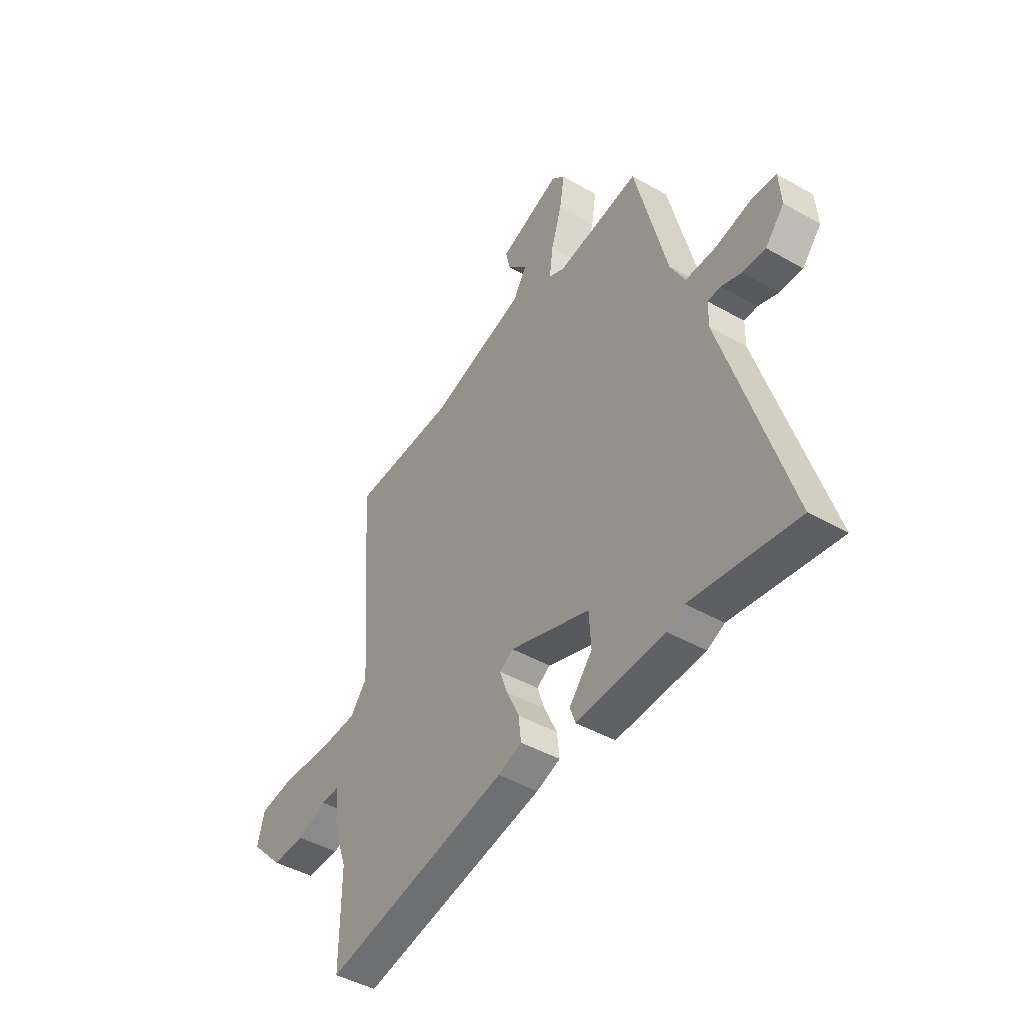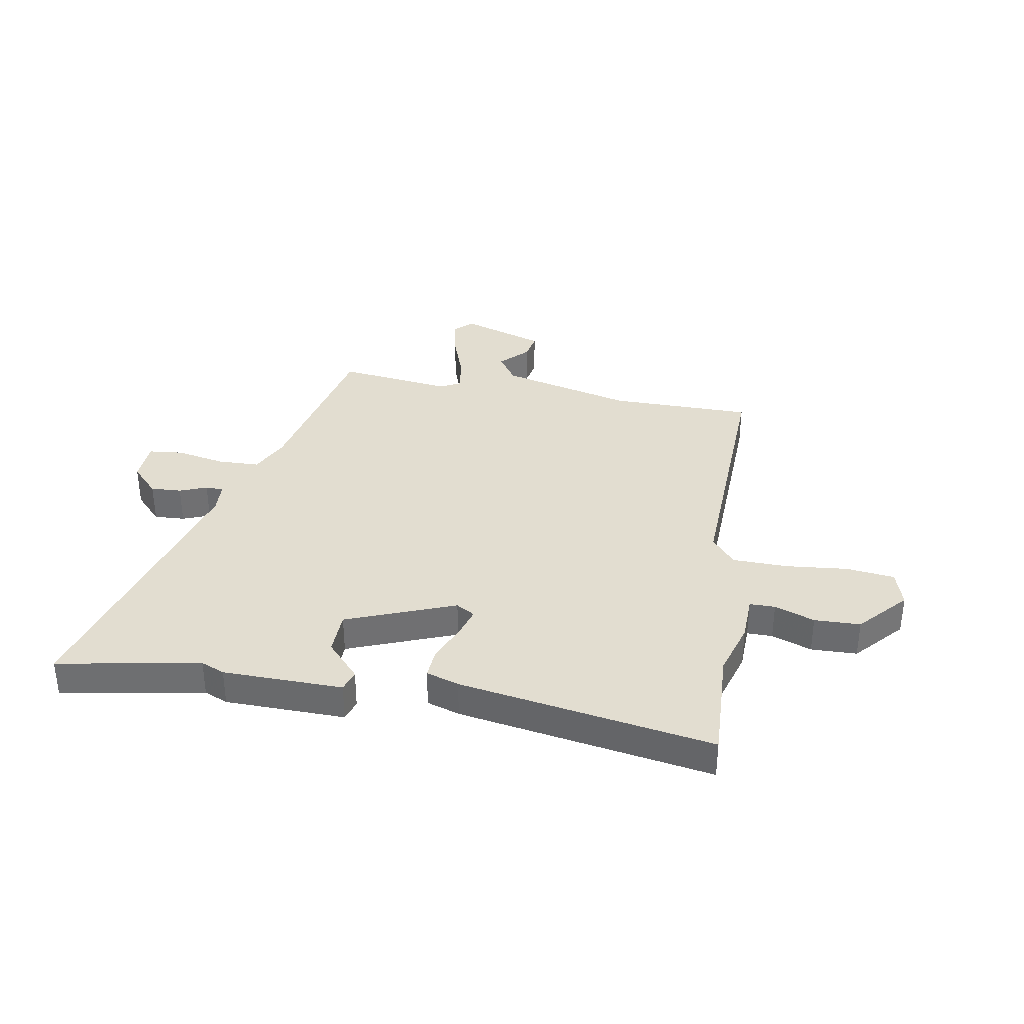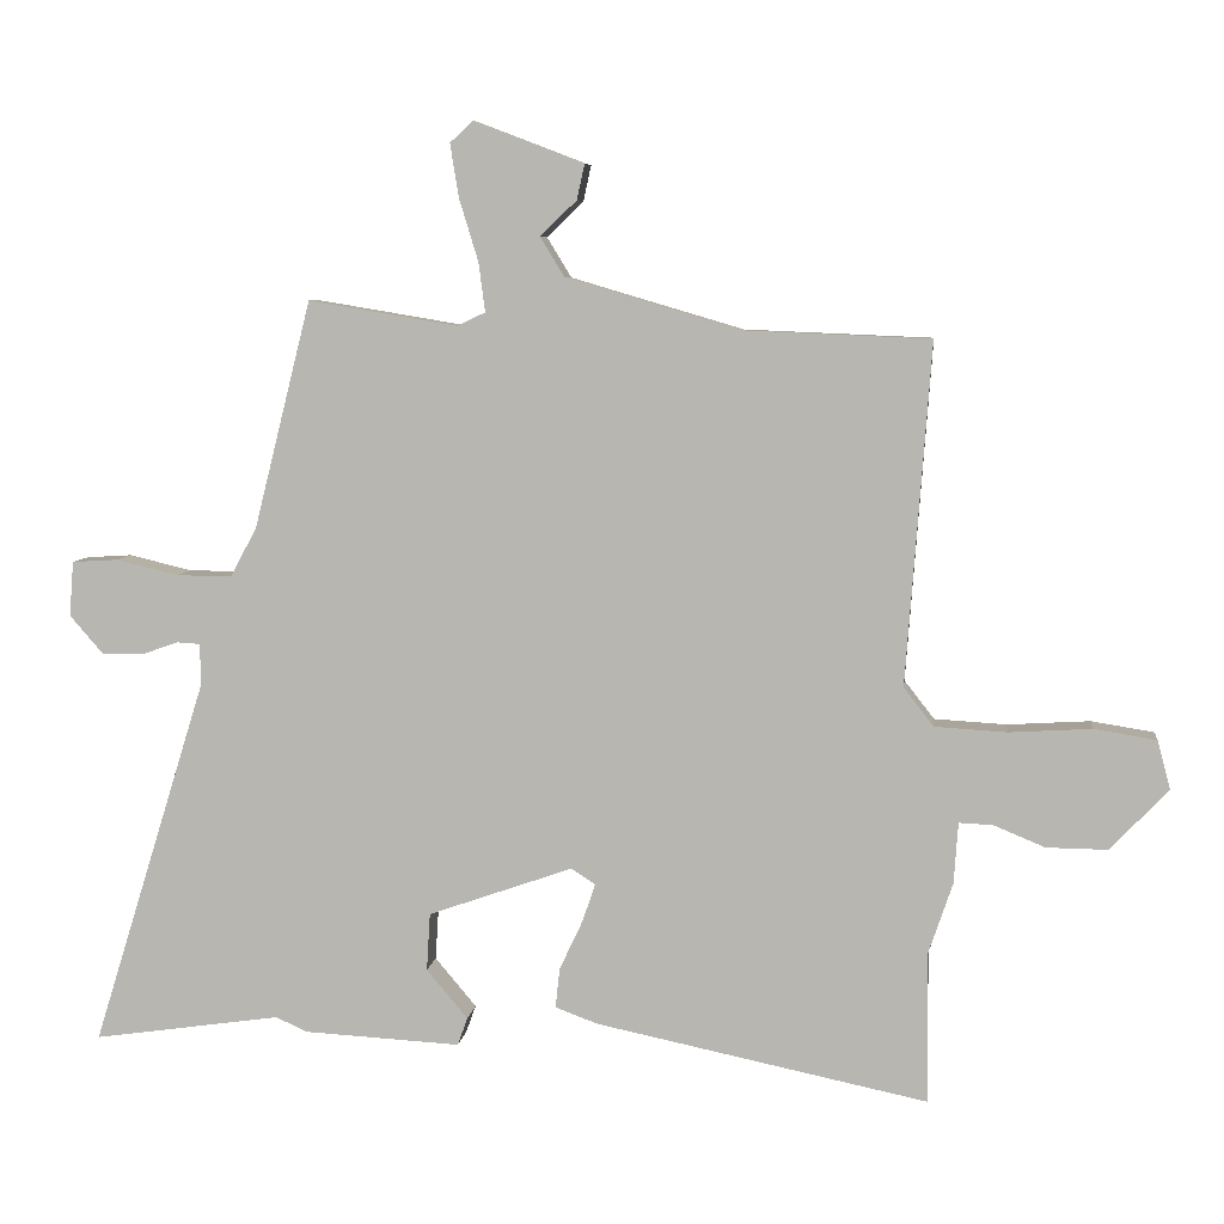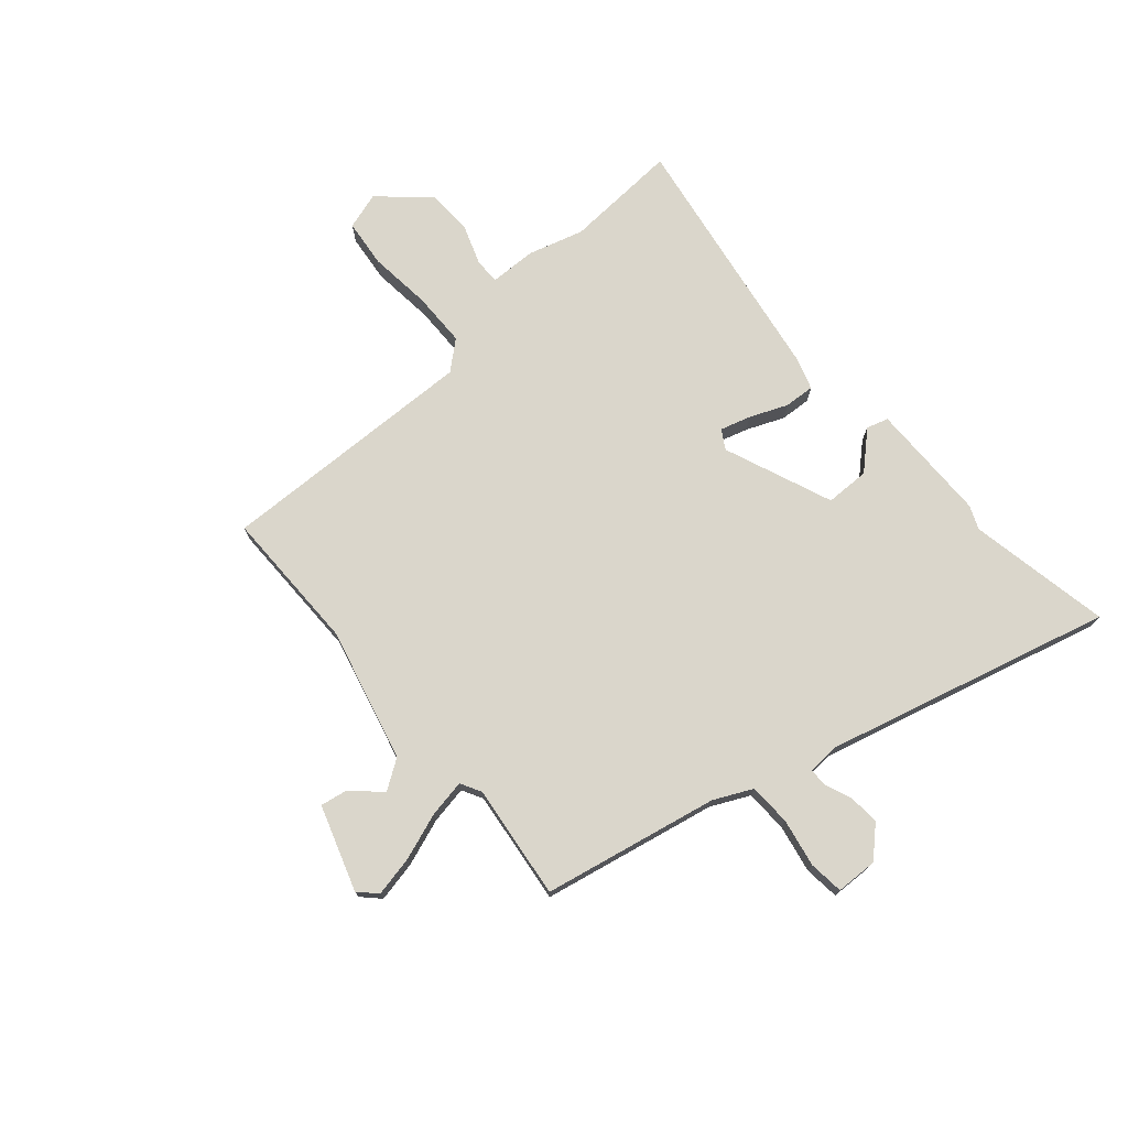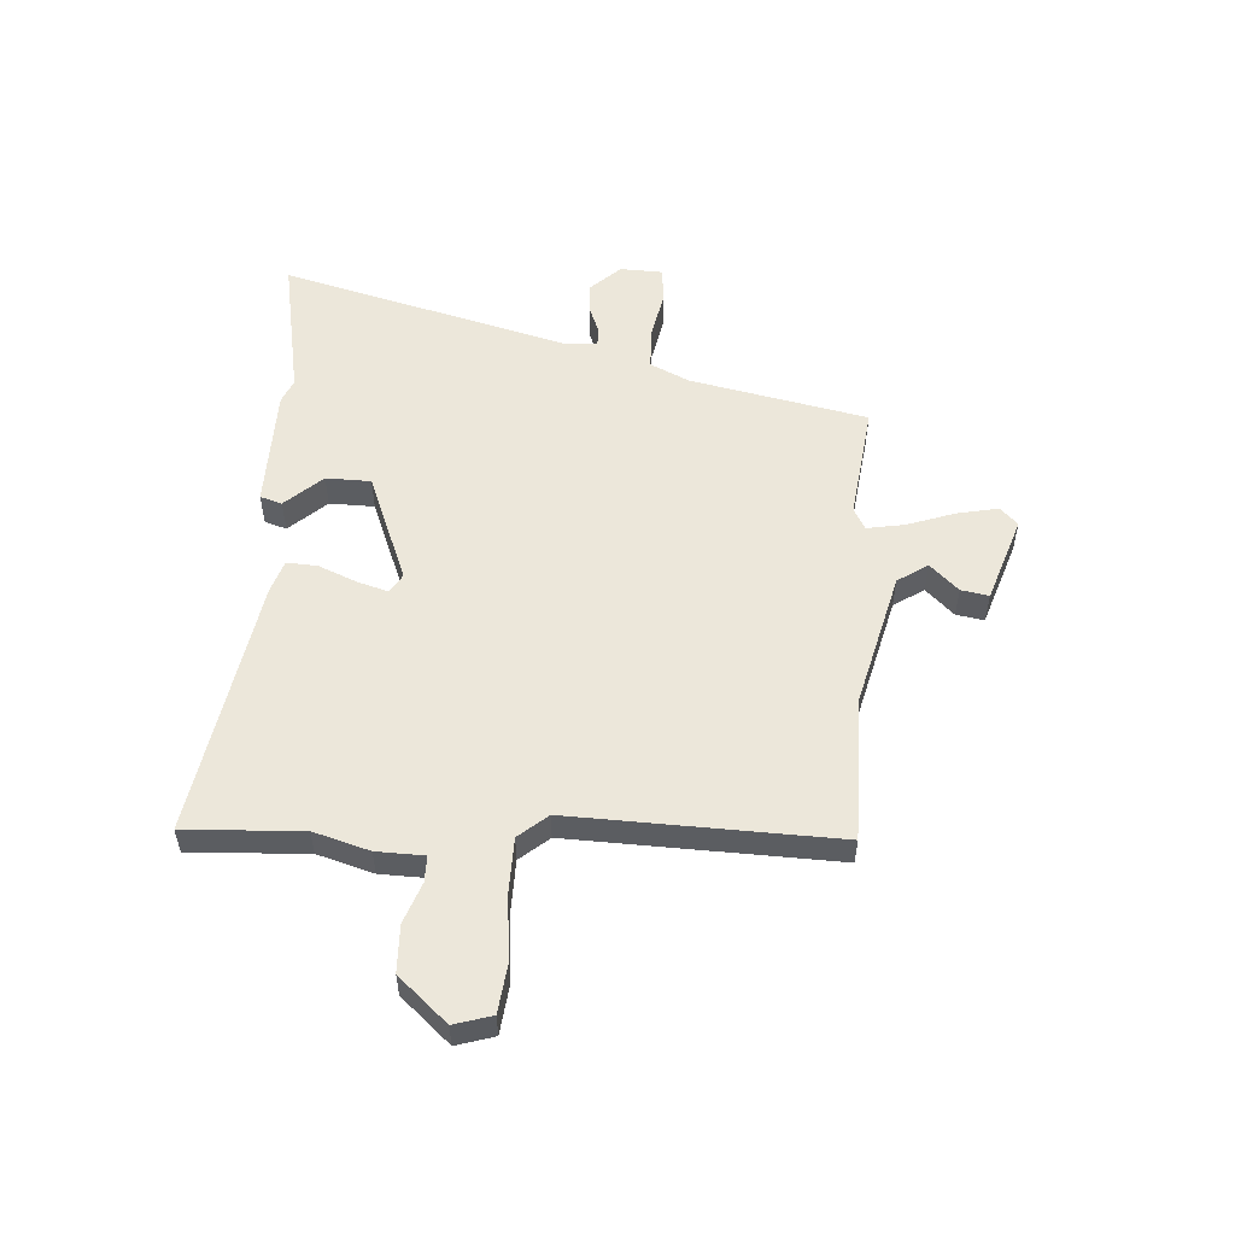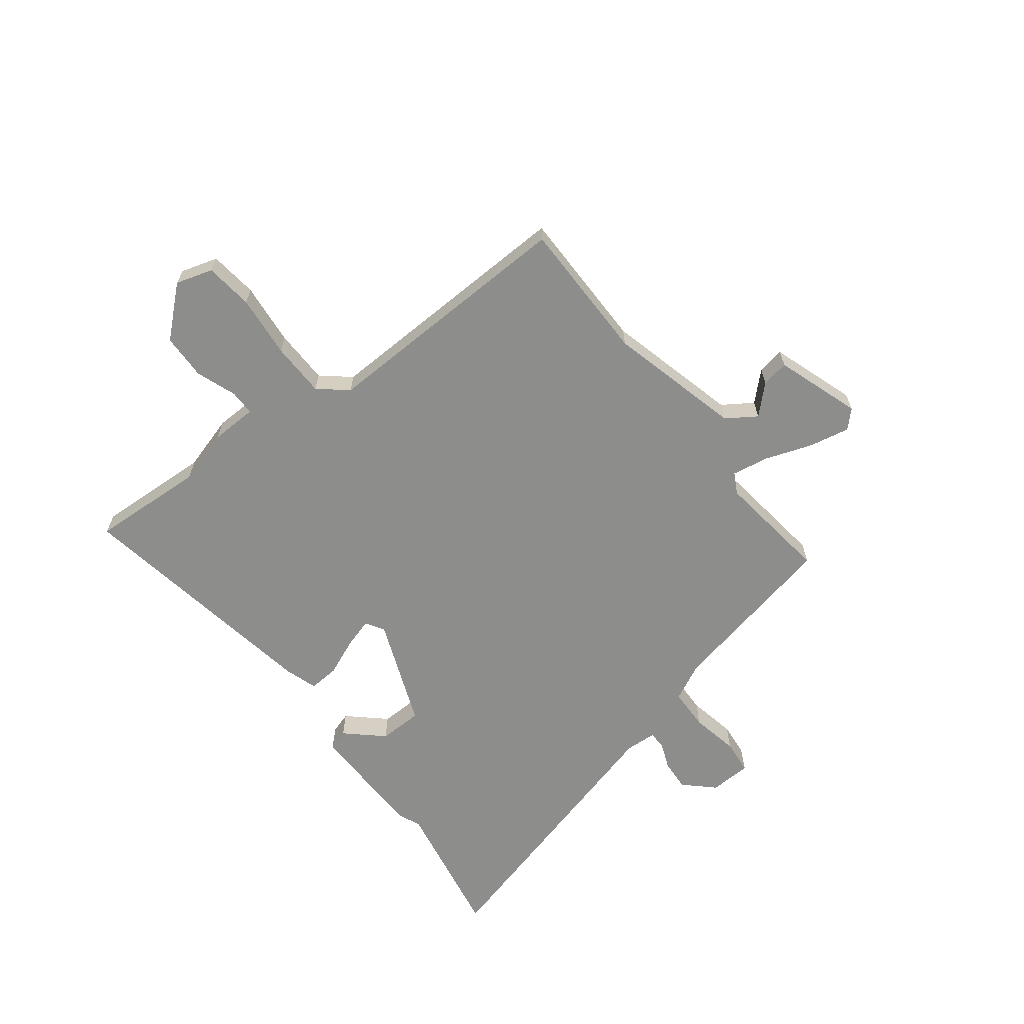
<metadata>
{"format":"obj","ext":"obj","renderer":"f3d","projection":"perspective","resolution":1024,"background":"white","views":[{"elev":-44.4,"azim":56.3,"up":"+Z"},{"elev":35.4,"azim":-172.2,"up":"+Y"},{"elev":6.6,"azim":-173.1,"up":"+Z"},{"elev":74.1,"azim":46.5,"up":"+Y"},{"elev":54.0,"azim":-88.7,"up":"+Y"},{"elev":-64.5,"azim":-54.7,"up":"+Y"}]}
</metadata>
<code>
v 0.694 0.07 -0.528
v 0.43 0.07 -0.49
v 0.387 0.07 -0.51
v 0.166 0.07 -0.522
v 0.152 0.07 -0.483
v 0.21 0.07 -0.414
v 0.205 0.07 -0.333
v 0.002 0.07 -0.262
v -0.032 0.07 -0.284
v -0.013 0.07 -0.339
v 0.019 0.07 -0.407
v 0.025 0.07 -0.463
v -0.035 0.07 -0.485
v -0.501 0.07 -0.582
v -0.499 0.07 -0.37
v -0.533 0.07 -0.27
v -0.539 0.07 -0.184
v -0.586 0.07 -0.186
v -0.659 0.07 -0.216
v -0.744 0.07 -0.217
v -0.826 0.07 -0.132
v -0.808 0.07 -0.063
v -0.72 0.07 -0.049
v -0.604 0.07 -0.056
v -0.503 0.07 -0.05
v -0.461 0.07 0.004
v -0.496 0.07 0.483
v -0.233 0.07 0.494
v 0.01 0.07 0.566
v 0.044 0.07 0.622
v -0.007 0.07 0.671
v -0.018 0.07 0.721
v 0.136 0.07 0.78
v 0.169 0.07 0.75
v 0.157 0.07 0.675
v 0.13 0.07 0.587
v 0.121 0.07 0.518
v 0.16 0.07 0.499
v 0.37 0.07 0.534
v 0.45 0.07 0.215
v 0.487 0.07 0.146
v 0.565 0.07 0.147
v 0.653 0.07 0.168
v 0.717 0.07 0.164
v 0.723 0.07 0.087
v 0.675 0.07 0.032
v 0.618 0.07 0.033
v 0.567 0.07 0.051
v 0.534 0.07 0.049
v 0.533 0.07 -0.009
v 0.694 0 -0.528
v 0.43 0 -0.49
v 0.387 0 -0.51
v 0.166 0 -0.522
v 0.152 0 -0.483
v 0.21 0 -0.414
v 0.205 0 -0.333
v 0.002 0 -0.262
v -0.032 0 -0.284
v -0.013 0 -0.339
v 0.019 0 -0.407
v 0.025 0 -0.463
v -0.035 0 -0.485
v -0.501 0 -0.582
v -0.499 0 -0.37
v -0.533 0 -0.27
v -0.539 0 -0.184
v -0.586 0 -0.186
v -0.659 0 -0.216
v -0.744 0 -0.217
v -0.826 0 -0.132
v -0.808 0 -0.063
v -0.72 0 -0.049
v -0.604 0 -0.056
v -0.503 0 -0.05
v -0.461 0 0.004
v -0.496 0 0.483
v -0.233 0 0.494
v 0.01 0 0.566
v 0.044 0 0.622
v -0.007 0 0.671
v -0.018 0 0.721
v 0.136 0 0.78
v 0.169 0 0.75
v 0.157 0 0.675
v 0.13 0 0.587
v 0.121 0 0.518
v 0.16 0 0.499
v 0.37 0 0.534
v 0.45 0 0.215
v 0.487 0 0.146
v 0.565 0 0.147
v 0.653 0 0.168
v 0.717 0 0.164
v 0.723 0 0.087
v 0.675 0 0.032
v 0.618 0 0.033
v 0.567 0 0.051
v 0.534 0 0.049
v 0.533 0 -0.009
f 46 47 48
f 45 46 48
f 44 45 48
f 43 44 48
f 42 43 48
f 41 42 48 49
f 40 41 49 50
f 38 39 40
f 50 1 2
f 40 50 2
f 38 40 2
f 37 38 2
f 34 35 36
f 33 34 36
f 32 33 36
f 31 32 36
f 30 31 36
f 29 30 36 37
f 26 27 28
f 26 28 29 37
f 22 23 24
f 21 22 24
f 20 21 24
f 19 20 24
f 18 19 24
f 17 18 24 25
f 25 26 37
f 17 25 37
f 16 17 37
f 15 16 37
f 13 14 15
f 12 13 15
f 11 12 15
f 10 11 15
f 4 5 6
f 3 4 6
f 2 3 6
f 2 6 7
f 37 2 7
f 9 10 15
f 8 9 15 37
f 7 8 37
f 98 97 96
f 98 96 95
f 98 95 94
f 98 94 93
f 98 93 92
f 99 98 92 91
f 100 99 91 90
f 90 89 88
f 52 51 100
f 52 100 90
f 52 90 88
f 52 88 87
f 86 85 84
f 86 84 83
f 86 83 82
f 86 82 81
f 86 81 80
f 87 86 80 79
f 78 77 76
f 87 79 78 76
f 74 73 72
f 74 72 71
f 74 71 70
f 74 70 69
f 74 69 68
f 75 74 68 67
f 87 76 75
f 87 75 67
f 87 67 66
f 87 66 65
f 65 64 63
f 65 63 62
f 65 62 61
f 65 61 60
f 56 55 54
f 56 54 53
f 56 53 52
f 57 56 52
f 57 52 87
f 65 60 59
f 87 65 59 58
f 87 58 57
f 1 51 52 2
f 2 52 53 3
f 3 53 54 4
f 4 54 55 5
f 5 55 56 6
f 6 56 57 7
f 7 57 58 8
f 8 58 59 9
f 9 59 60 10
f 10 60 61 11
f 11 61 62 12
f 12 62 63 13
f 13 63 64 14
f 14 64 65 15
f 15 65 66 16
f 16 66 67 17
f 17 67 68 18
f 18 68 69 19
f 19 69 70 20
f 20 70 71 21
f 21 71 72 22
f 22 72 73 23
f 23 73 74 24
f 24 74 75 25
f 25 75 76 26
f 26 76 77 27
f 27 77 78 28
f 28 78 79 29
f 29 79 80 30
f 30 80 81 31
f 31 81 82 32
f 32 82 83 33
f 33 83 84 34
f 34 84 85 35
f 35 85 86 36
f 36 86 87 37
f 37 87 88 38
f 38 88 89 39
f 39 89 90 40
f 40 90 91 41
f 41 91 92 42
f 42 92 93 43
f 43 93 94 44
f 44 94 95 45
f 45 95 96 46
f 46 96 97 47
f 47 97 98 48
f 48 98 99 49
f 49 99 100 50
f 50 100 51 1

</code>
